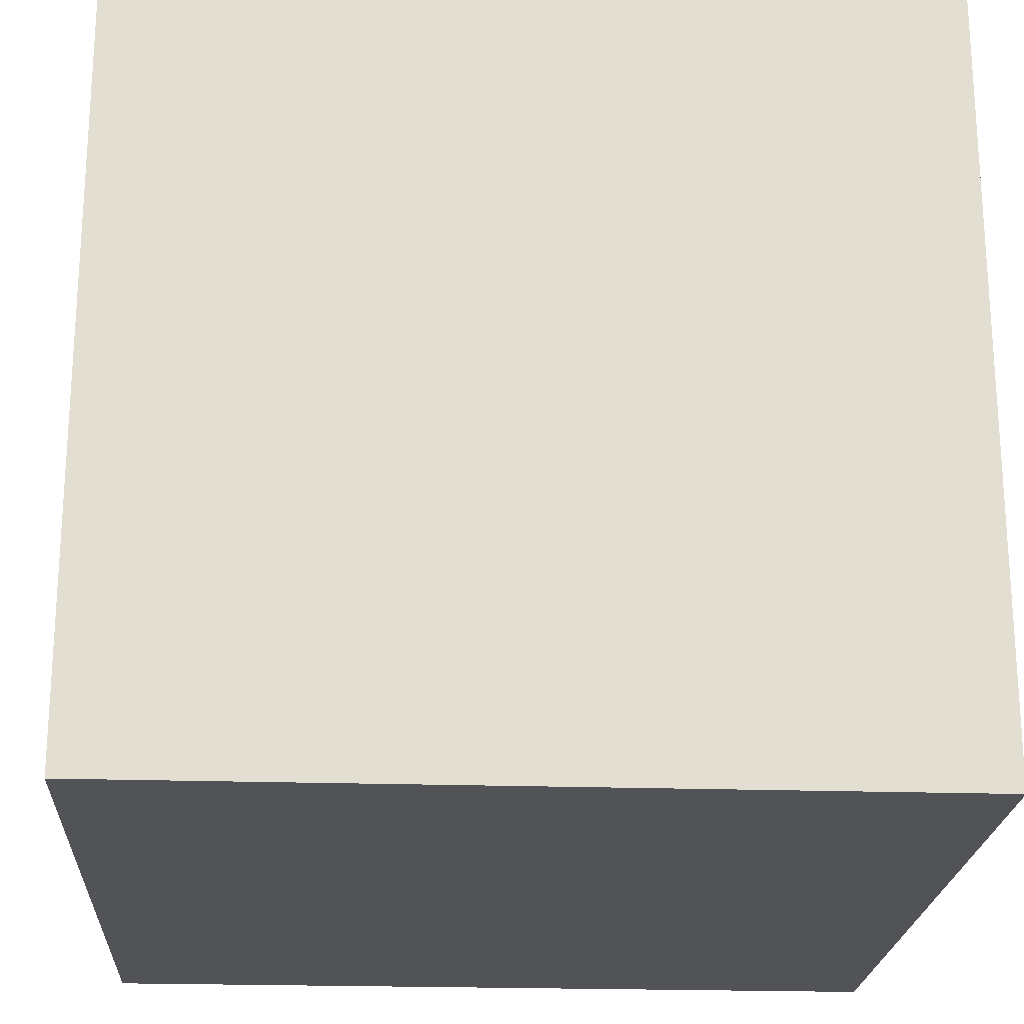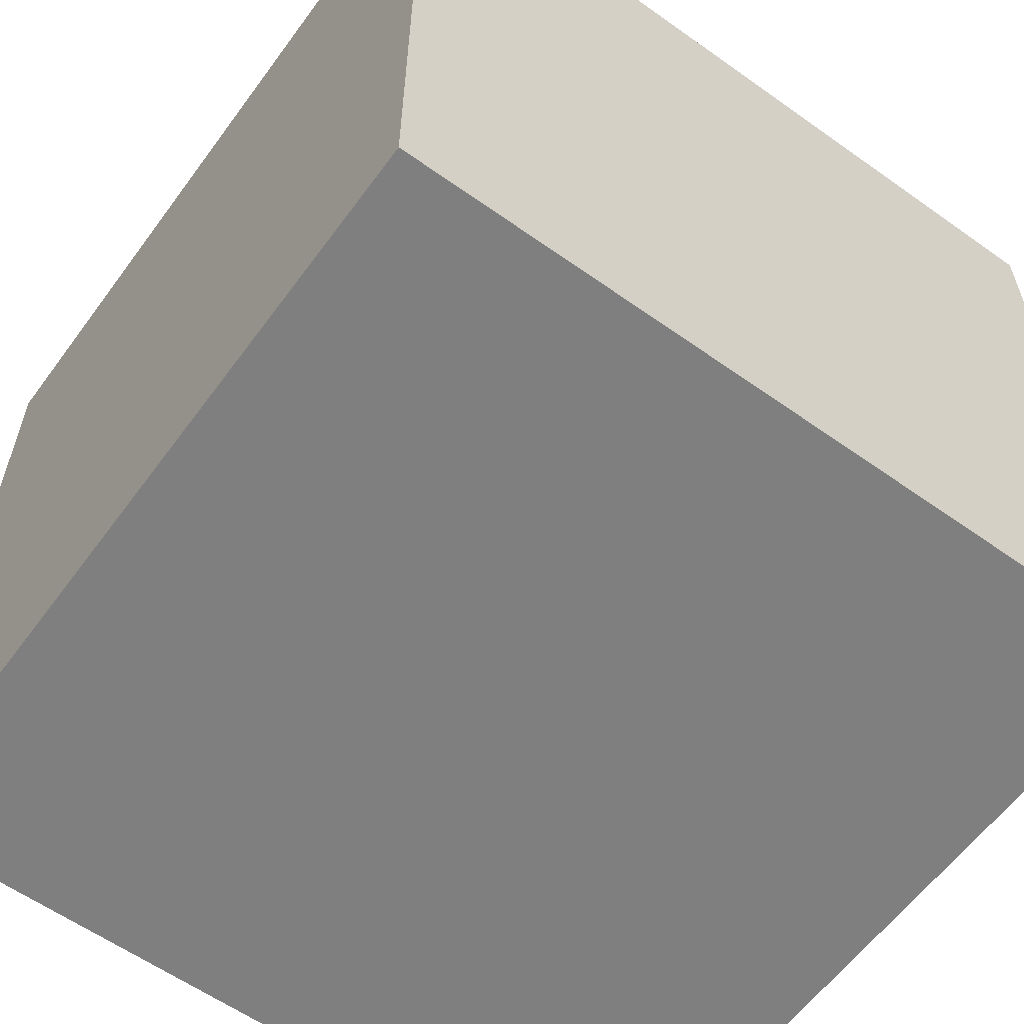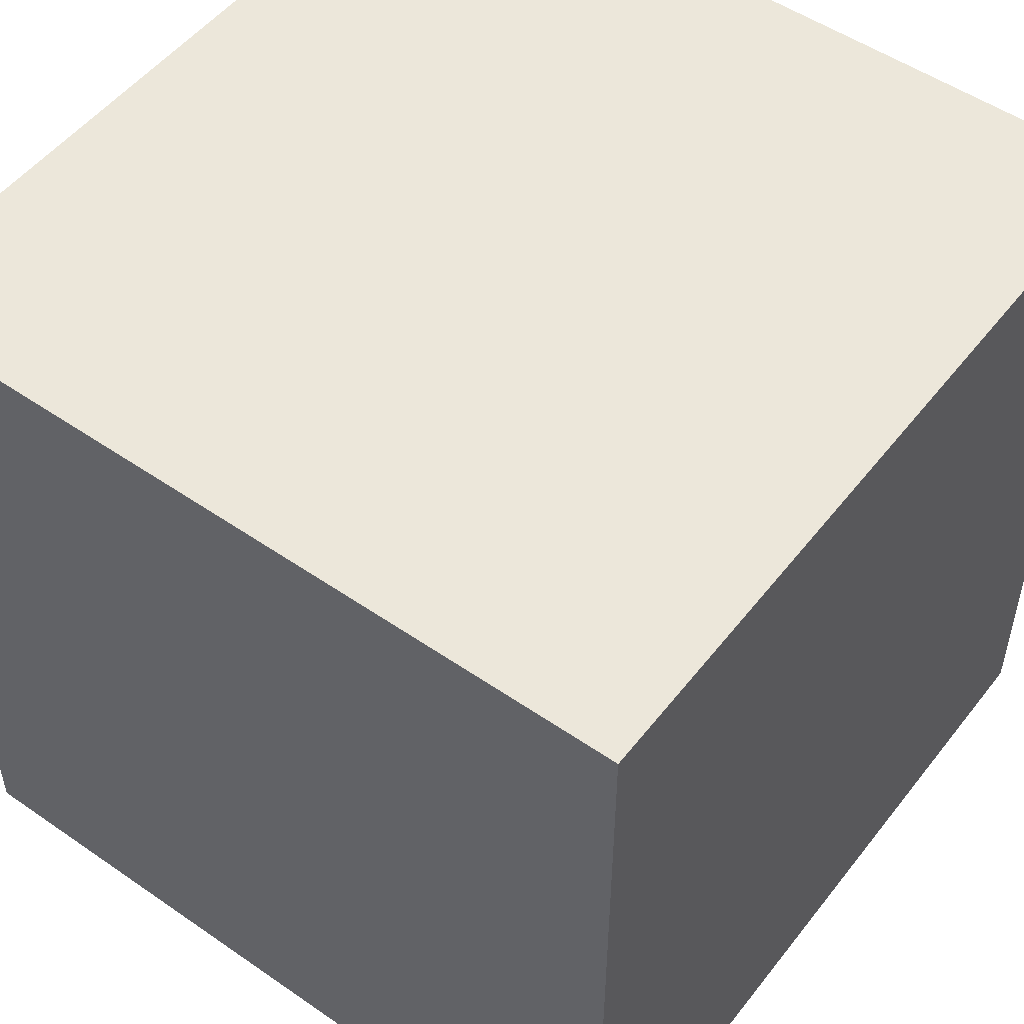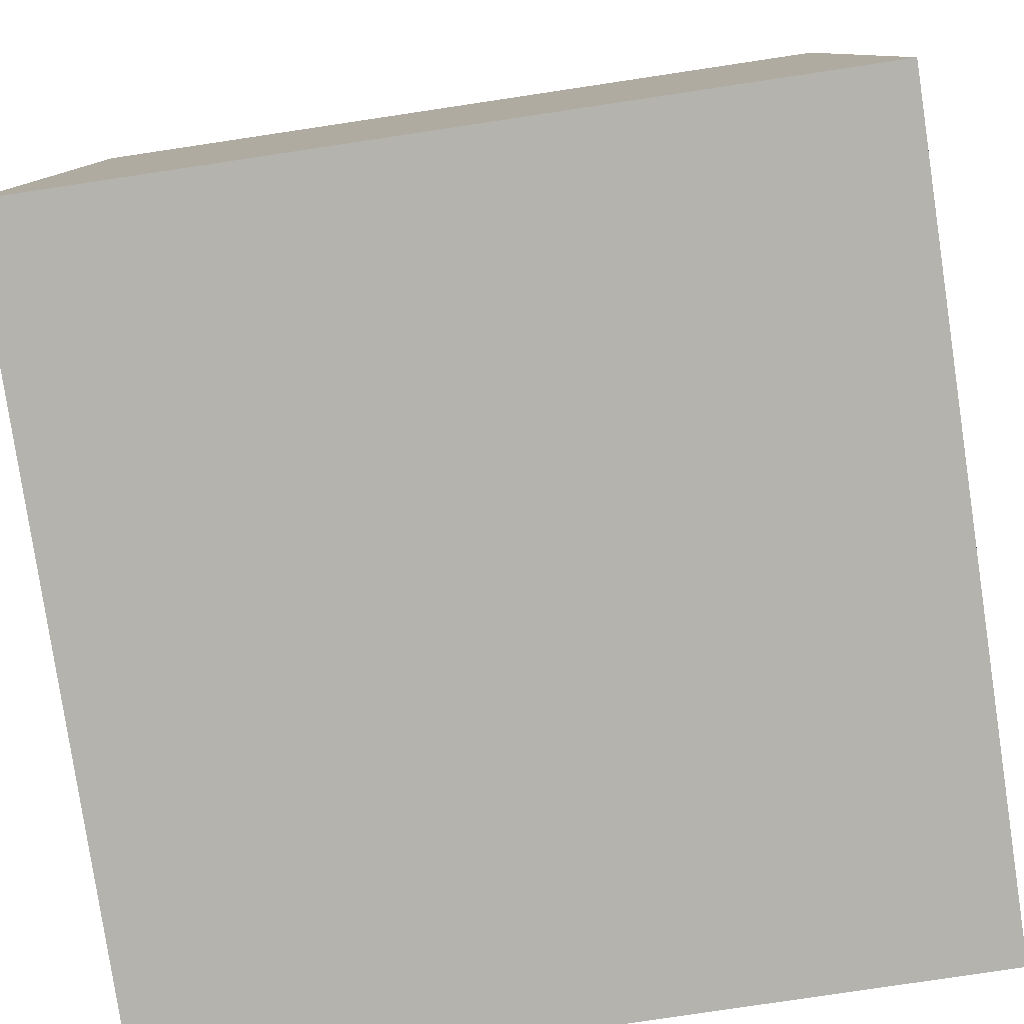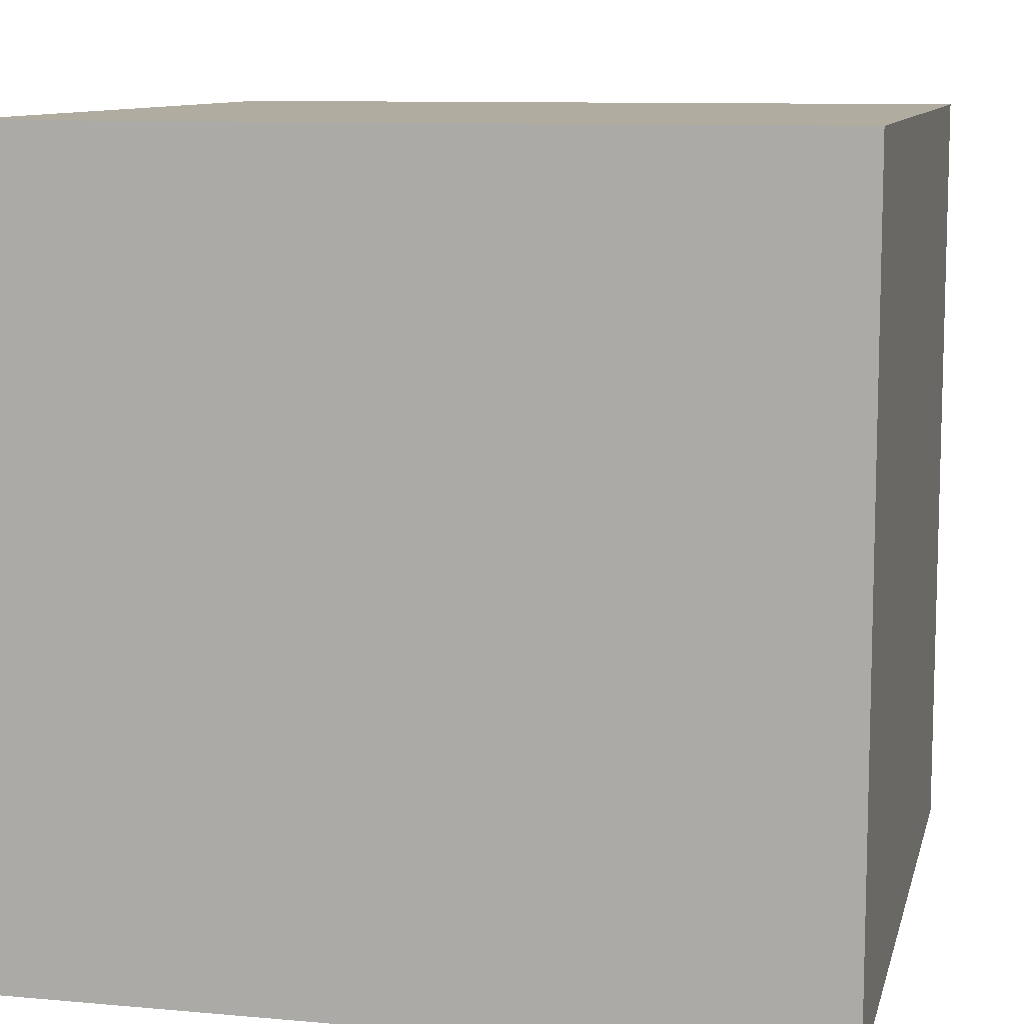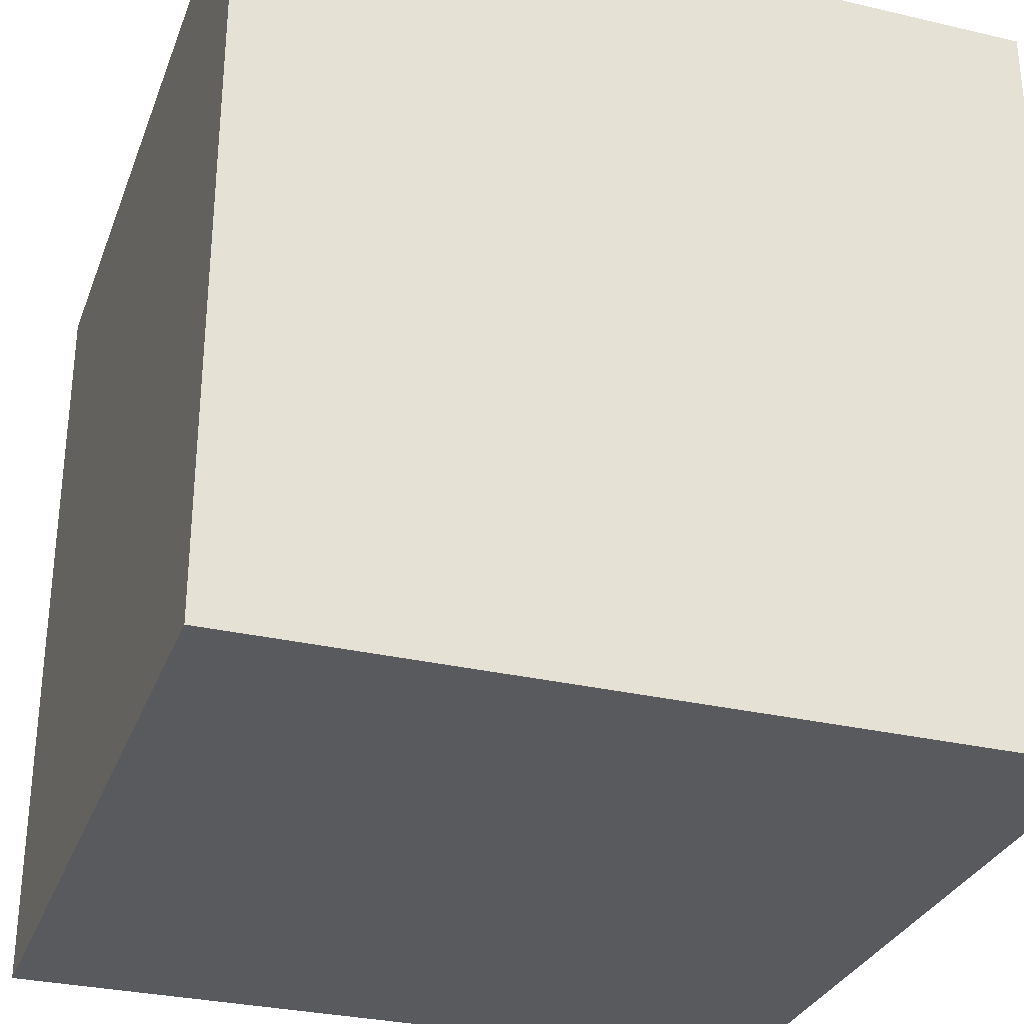
<metadata>
{"format":"obj","ext":"obj","renderer":"f3d","projection":"perspective","resolution":1024,"background":"white","views":[{"elev":-21.8,"azim":-93.3,"up":"+Z"},{"elev":-59.8,"azim":143.9,"up":"+Y"},{"elev":51.7,"azim":126.8,"up":"+Y"},{"elev":-79.9,"azim":8.5,"up":"+Y"},{"elev":10.0,"azim":13.0,"up":"+Y"},{"elev":-30.6,"azim":-18.6,"up":"+Y"}]}
</metadata>
<code>
o
v 0 2 0
v 0 2 -6.4
v 0 8.4 0
v 0 8.4 -6.4
v 6.4 2 0
v 6.4 2 -6.4
v 6.4 8.4 0
v 6.4 8.4 -6.4
v 0 2 0
v 0 8.4 0
v 6.4 2 0
v 6.4 8.4 0
v 0 2 -6.4
v 0 8.4 -6.4
v 6.4 2 -6.4
v 6.4 8.4 -6.4
v 0 2 0
v 6.4 2 0
v 0 2 -6.4
v 6.4 2 -6.4
v 0 8.4 0
v 6.4 8.4 0
v 0 8.4 -6.4
v 6.4 8.4 -6.4
f 3 2 1
f 4 2 3
f 5 6 7
f 7 6 8
f 11 10 9
f 12 10 11
f 13 14 15
f 15 14 16
f 19 18 17
f 20 18 19
f 21 22 23
f 23 22 24

</code>
